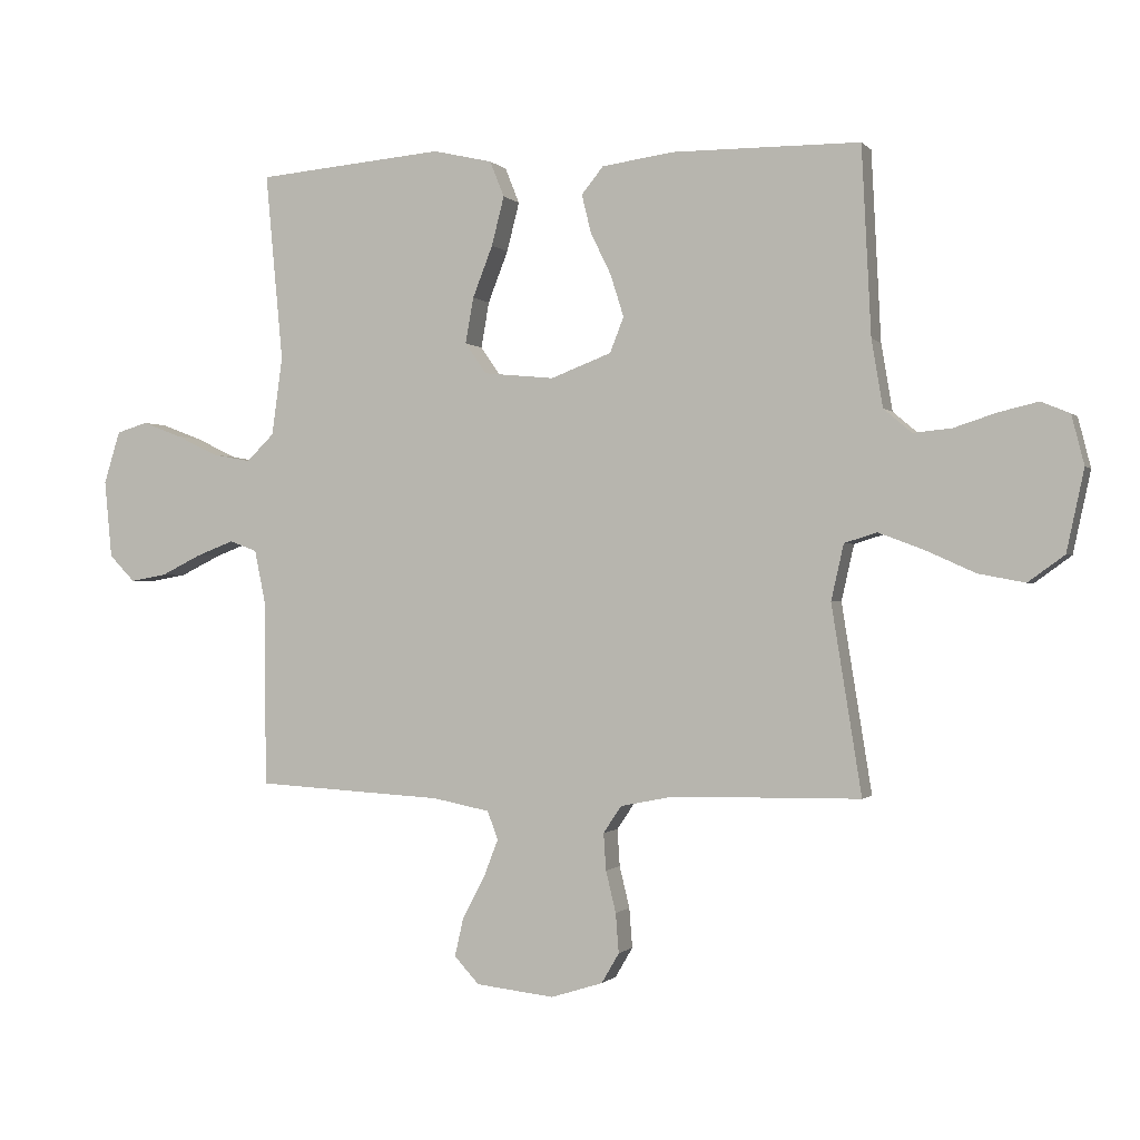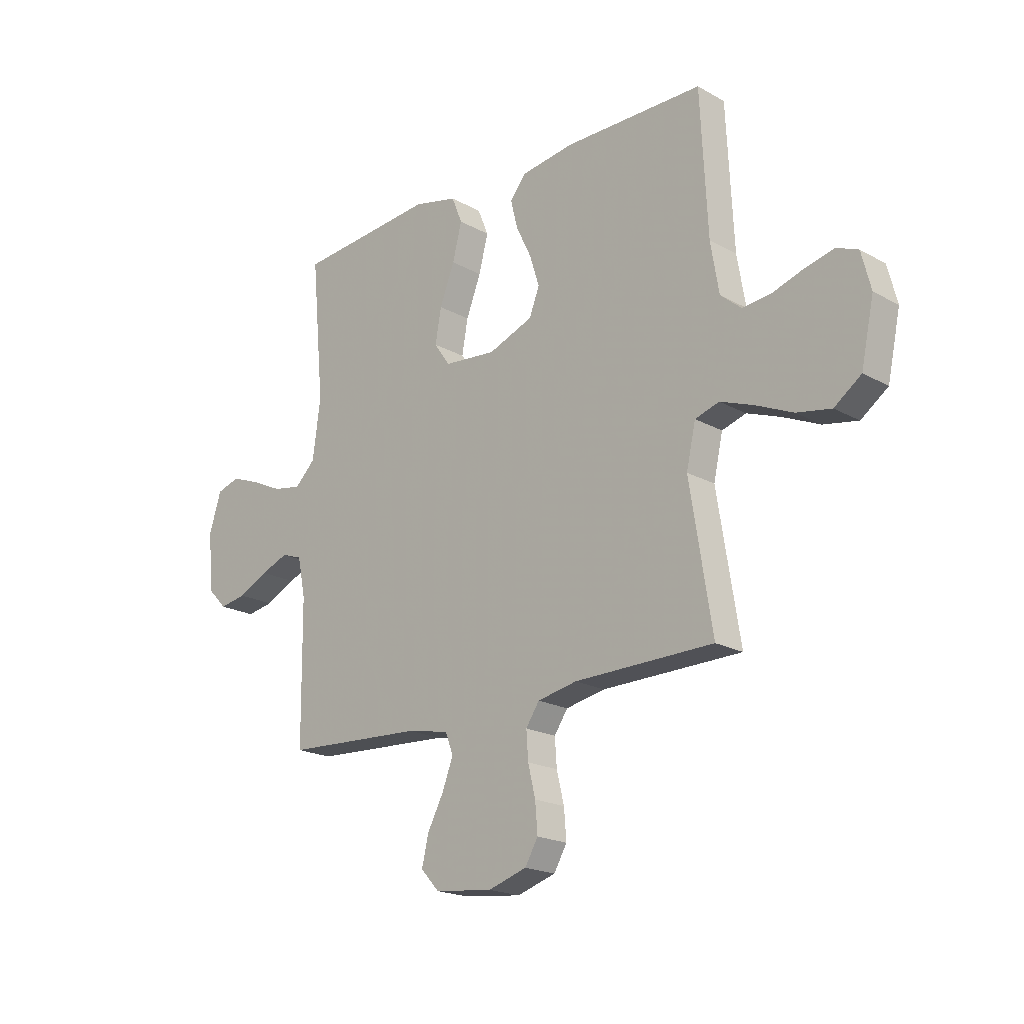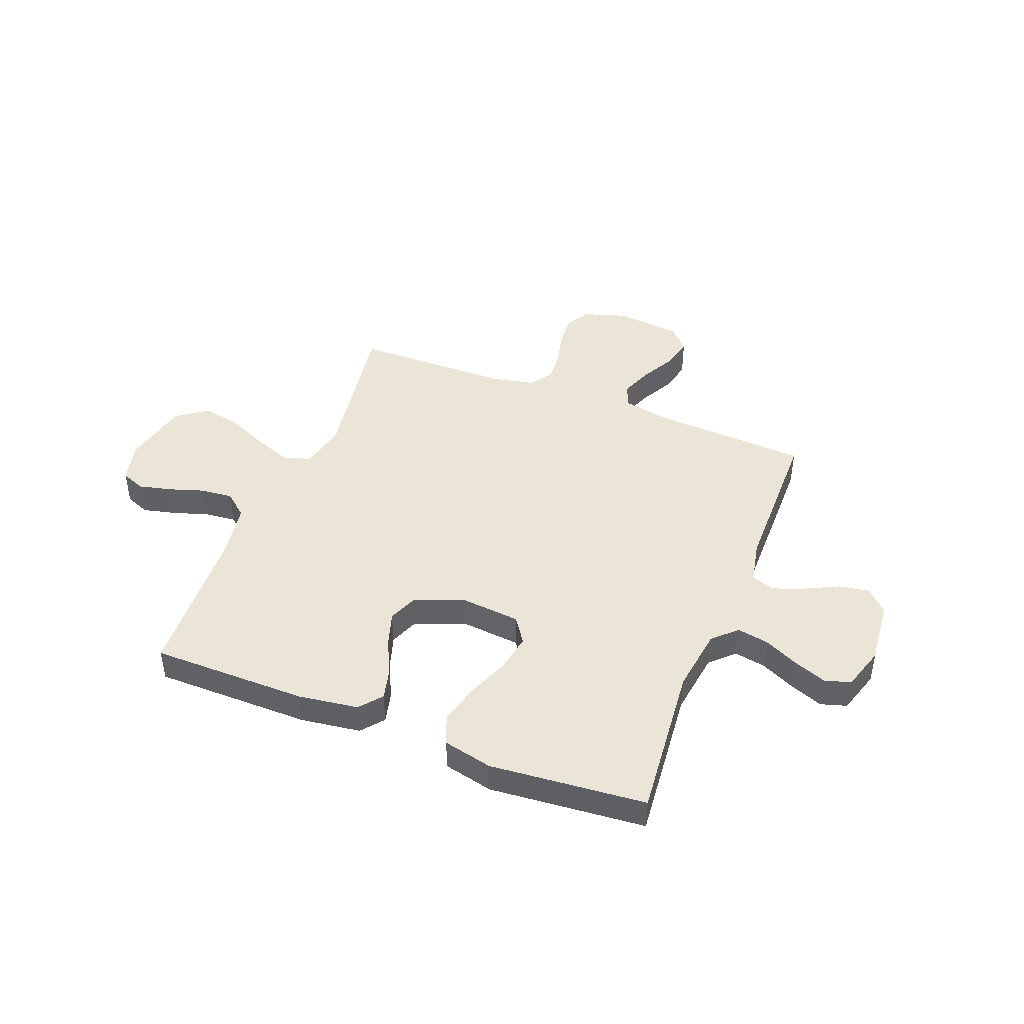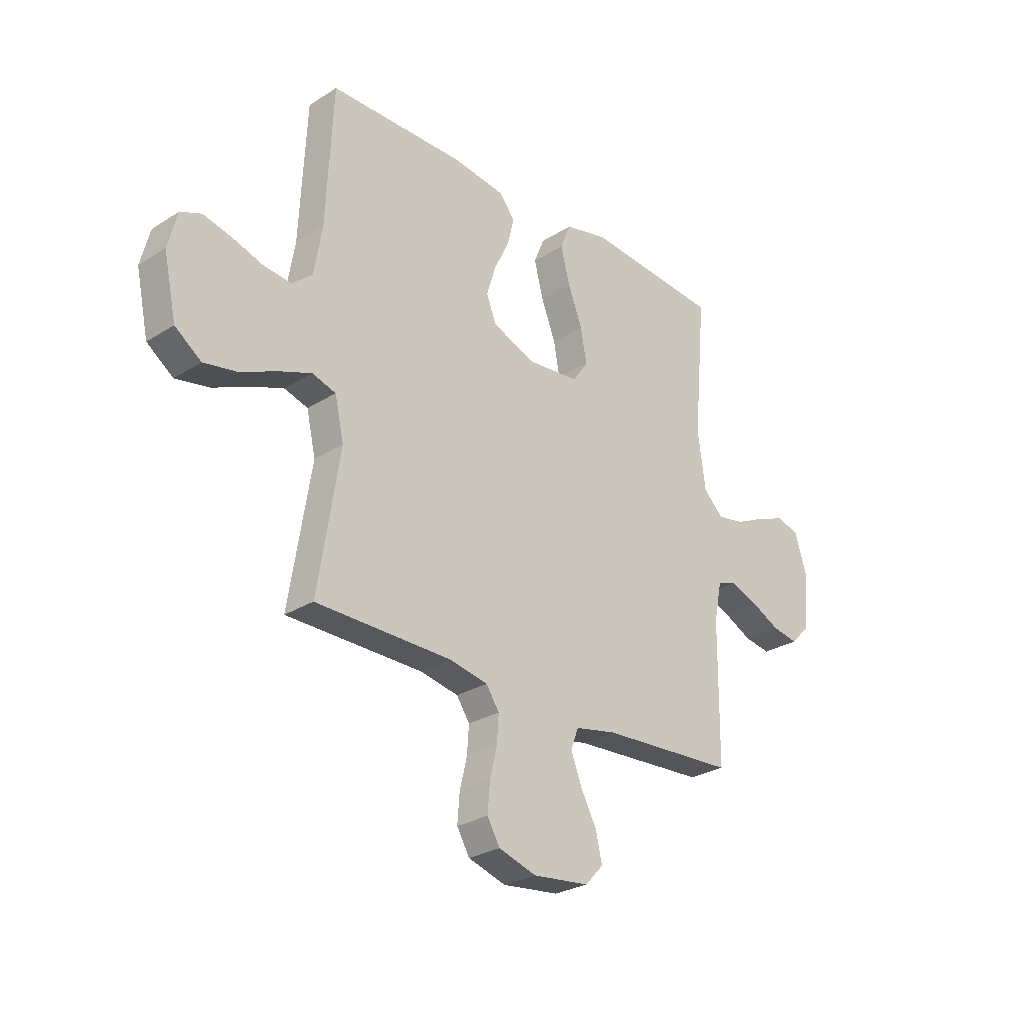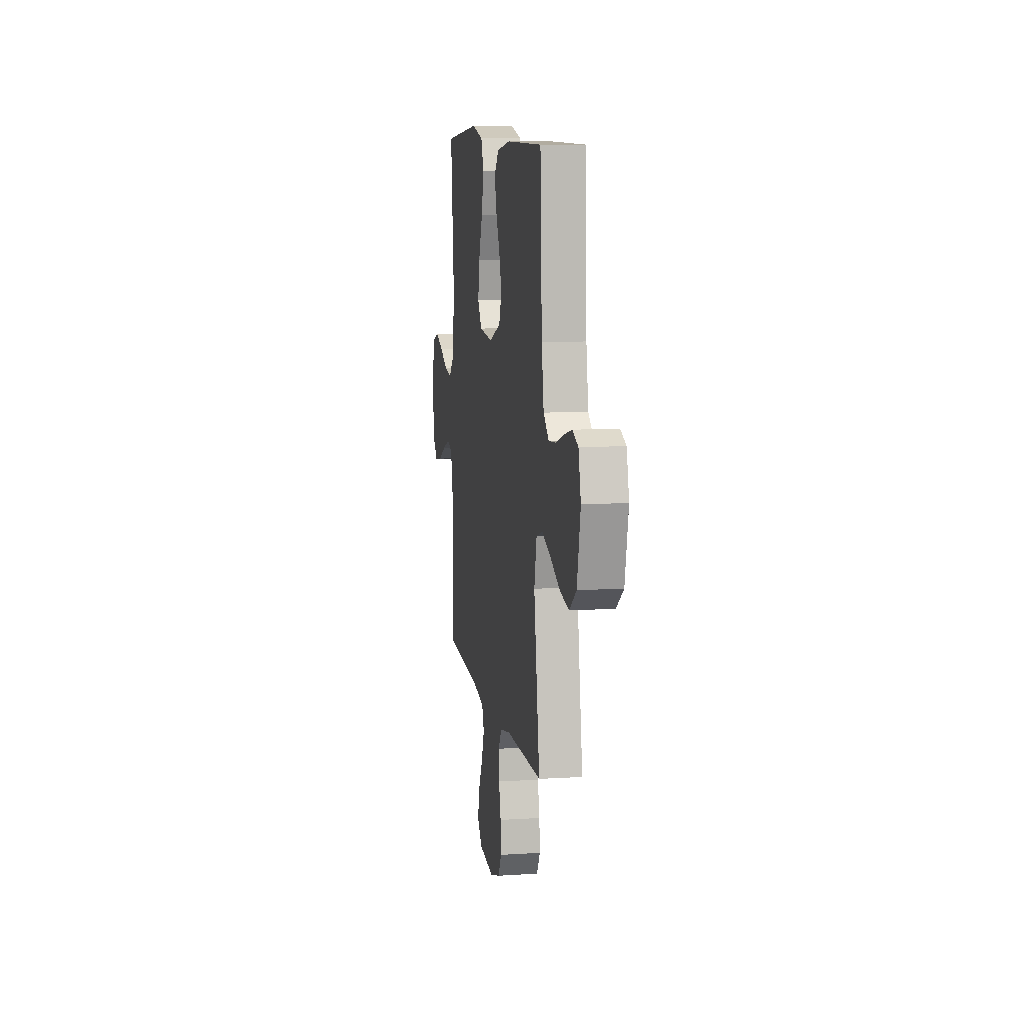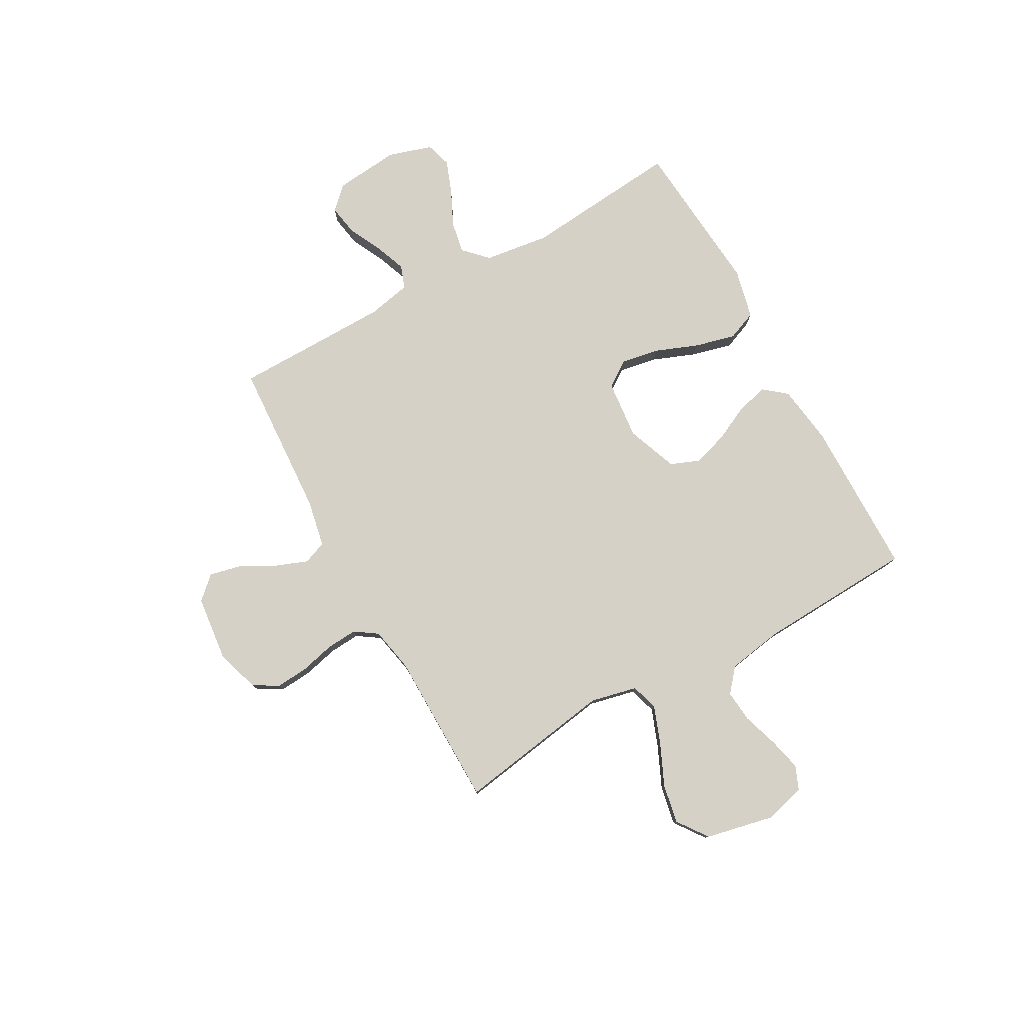
<metadata>
{"format":"obj","ext":"obj","renderer":"f3d","projection":"perspective","resolution":1024,"background":"white","views":[{"elev":-0.6,"azim":-160.9,"up":"+Z"},{"elev":-19.8,"azim":-135.7,"up":"+Z"},{"elev":44.2,"azim":21.3,"up":"+Y"},{"elev":-27.4,"azim":-45.9,"up":"+Z"},{"elev":9.7,"azim":-99.3,"up":"+Z"},{"elev":78.9,"azim":-119.0,"up":"+Y"}]}
</metadata>
<code>
v -0.5 0.07 0.5
v -0.2 0.07 0.502
v -0.085 0.07 0.486
v -0.05 0.07 0.443
v -0.065 0.07 0.382
v -0.098 0.07 0.314
v -0.119 0.07 0.247
v -0.097 0.07 0.191
v 0 0.07 0.154
v 0.113 0.07 0.165
v 0.147 0.07 0.214
v 0.134 0.07 0.287
v 0.102 0.07 0.369
v 0.082 0.07 0.447
v 0.105 0.07 0.504
v 0.2 0.07 0.526
v 0.5 0.07 0.5
v 0.472 0.07 0.2
v 0.489 0.07 0.075
v 0.533 0.07 0.032
v 0.594 0.07 0.043
v 0.661 0.07 0.075
v 0.724 0.07 0.099
v 0.774 0.07 0.084
v 0.8 0.07 0
v 0.788 0.07 -0.124
v 0.747 0.07 -0.166
v 0.689 0.07 -0.156
v 0.624 0.07 -0.124
v 0.564 0.07 -0.101
v 0.52 0.07 -0.117
v 0.503 0.07 -0.2
v 0.5 0.07 -0.5
v 0.2 0.07 -0.517
v 0.109 0.07 -0.535
v 0.092 0.07 -0.58
v 0.116 0.07 -0.642
v 0.151 0.07 -0.708
v 0.165 0.07 -0.769
v 0.125 0.07 -0.812
v 0 0.07 -0.826
v -0.083 0.07 -0.8
v -0.111 0.07 -0.752
v -0.106 0.07 -0.689
v -0.09 0.07 -0.623
v -0.086 0.07 -0.564
v -0.115 0.07 -0.521
v -0.2 0.07 -0.504
v -0.5 0.07 -0.5
v -0.452 0.07 -0.2
v -0.472 0.07 -0.111
v -0.524 0.07 -0.095
v -0.596 0.07 -0.122
v -0.676 0.07 -0.158
v -0.75 0.07 -0.172
v -0.808 0.07 -0.13
v -0.836 0.07 0
v -0.816 0.07 0.079
v -0.77 0.07 0.098
v -0.707 0.07 0.083
v -0.639 0.07 0.061
v -0.578 0.07 0.055
v -0.533 0.07 0.093
v -0.515 0.07 0.2
v -0.5 0 0.5
v -0.2 0 0.502
v -0.085 0 0.486
v -0.05 0 0.443
v -0.065 0 0.382
v -0.098 0 0.314
v -0.119 0 0.247
v -0.097 0 0.191
v 0 0 0.154
v 0.113 0 0.165
v 0.147 0 0.214
v 0.134 0 0.287
v 0.102 0 0.369
v 0.082 0 0.447
v 0.105 0 0.504
v 0.2 0 0.526
v 0.5 0 0.5
v 0.472 0 0.2
v 0.489 0 0.075
v 0.533 0 0.032
v 0.594 0 0.043
v 0.661 0 0.075
v 0.724 0 0.099
v 0.774 0 0.084
v 0.8 0 0
v 0.788 0 -0.124
v 0.747 0 -0.166
v 0.689 0 -0.156
v 0.624 0 -0.124
v 0.564 0 -0.101
v 0.52 0 -0.117
v 0.503 0 -0.2
v 0.5 0 -0.5
v 0.2 0 -0.517
v 0.109 0 -0.535
v 0.092 0 -0.58
v 0.116 0 -0.642
v 0.151 0 -0.708
v 0.165 0 -0.769
v 0.125 0 -0.812
v 0 0 -0.826
v -0.083 0 -0.8
v -0.111 0 -0.752
v -0.106 0 -0.689
v -0.09 0 -0.623
v -0.086 0 -0.564
v -0.115 0 -0.521
v -0.2 0 -0.504
v -0.5 0 -0.5
v -0.452 0 -0.2
v -0.472 0 -0.111
v -0.524 0 -0.095
v -0.596 0 -0.122
v -0.676 0 -0.158
v -0.75 0 -0.172
v -0.808 0 -0.13
v -0.836 0 0
v -0.816 0 0.079
v -0.77 0 0.098
v -0.707 0 0.083
v -0.639 0 0.061
v -0.578 0 0.055
v -0.533 0 0.093
v -0.515 0 0.2
f 58 59 60 61
f 56 57 58 61
f 56 61 62
f 53 54 55 56
f 52 53 56 62
f 51 52 62 63
f 48 49 50
f 47 48 50 51
f 42 43 44 45
f 42 45 46
f 41 42 46
f 40 41 46
f 37 38 39 40
f 36 37 40 46
f 35 36 46 47
f 32 33 34
f 31 32 34 35
f 26 27 28 29
f 26 29 30
f 25 26 30
f 24 25 30 31
f 21 22 23 24
f 15 16 17 18
f 15 18 19
f 12 13 14 15
f 11 12 15 19
f 10 11 19 20
f 3 4 5 6
f 3 6 7
f 64 1 2 3
f 64 3 7
f 63 64 7 8
f 51 63 8 9
f 31 35 47 51
f 21 24 31
f 20 21 31
f 20 31 51
f 9 10 20 51
f 125 124 123 122
f 125 122 121 120
f 126 125 120
f 120 119 118 117
f 126 120 117 116
f 127 126 116 115
f 114 113 112
f 115 114 112 111
f 109 108 107 106
f 110 109 106
f 110 106 105
f 110 105 104
f 104 103 102 101
f 110 104 101 100
f 111 110 100 99
f 98 97 96
f 99 98 96 95
f 93 92 91 90
f 94 93 90
f 94 90 89
f 95 94 89 88
f 88 87 86 85
f 82 81 80 79
f 83 82 79
f 79 78 77 76
f 83 79 76 75
f 84 83 75 74
f 70 69 68 67
f 71 70 67
f 67 66 65 128
f 71 67 128
f 72 71 128 127
f 73 72 127 115
f 115 111 99 95
f 95 88 85
f 95 85 84
f 115 95 84
f 115 84 74 73
f 1 65 66 2
f 2 66 67 3
f 3 67 68 4
f 4 68 69 5
f 5 69 70 6
f 6 70 71 7
f 7 71 72 8
f 8 72 73 9
f 9 73 74 10
f 10 74 75 11
f 11 75 76 12
f 12 76 77 13
f 13 77 78 14
f 14 78 79 15
f 15 79 80 16
f 16 80 81 17
f 17 81 82 18
f 18 82 83 19
f 19 83 84 20
f 20 84 85 21
f 21 85 86 22
f 22 86 87 23
f 23 87 88 24
f 24 88 89 25
f 25 89 90 26
f 26 90 91 27
f 27 91 92 28
f 28 92 93 29
f 29 93 94 30
f 30 94 95 31
f 31 95 96 32
f 32 96 97 33
f 33 97 98 34
f 34 98 99 35
f 35 99 100 36
f 36 100 101 37
f 37 101 102 38
f 38 102 103 39
f 39 103 104 40
f 40 104 105 41
f 41 105 106 42
f 42 106 107 43
f 43 107 108 44
f 44 108 109 45
f 45 109 110 46
f 46 110 111 47
f 47 111 112 48
f 48 112 113 49
f 49 113 114 50
f 50 114 115 51
f 51 115 116 52
f 52 116 117 53
f 53 117 118 54
f 54 118 119 55
f 55 119 120 56
f 56 120 121 57
f 57 121 122 58
f 58 122 123 59
f 59 123 124 60
f 60 124 125 61
f 61 125 126 62
f 62 126 127 63
f 63 127 128 64
f 64 128 65 1

</code>
